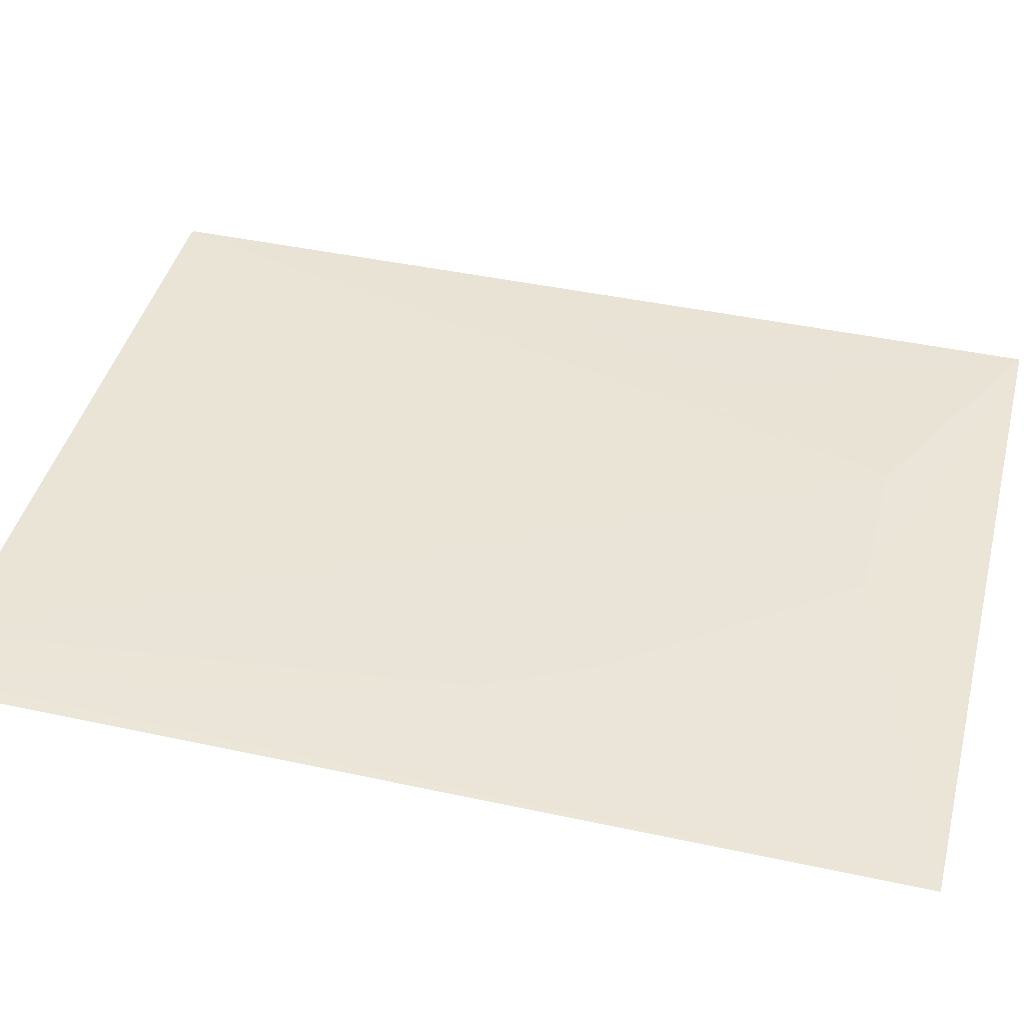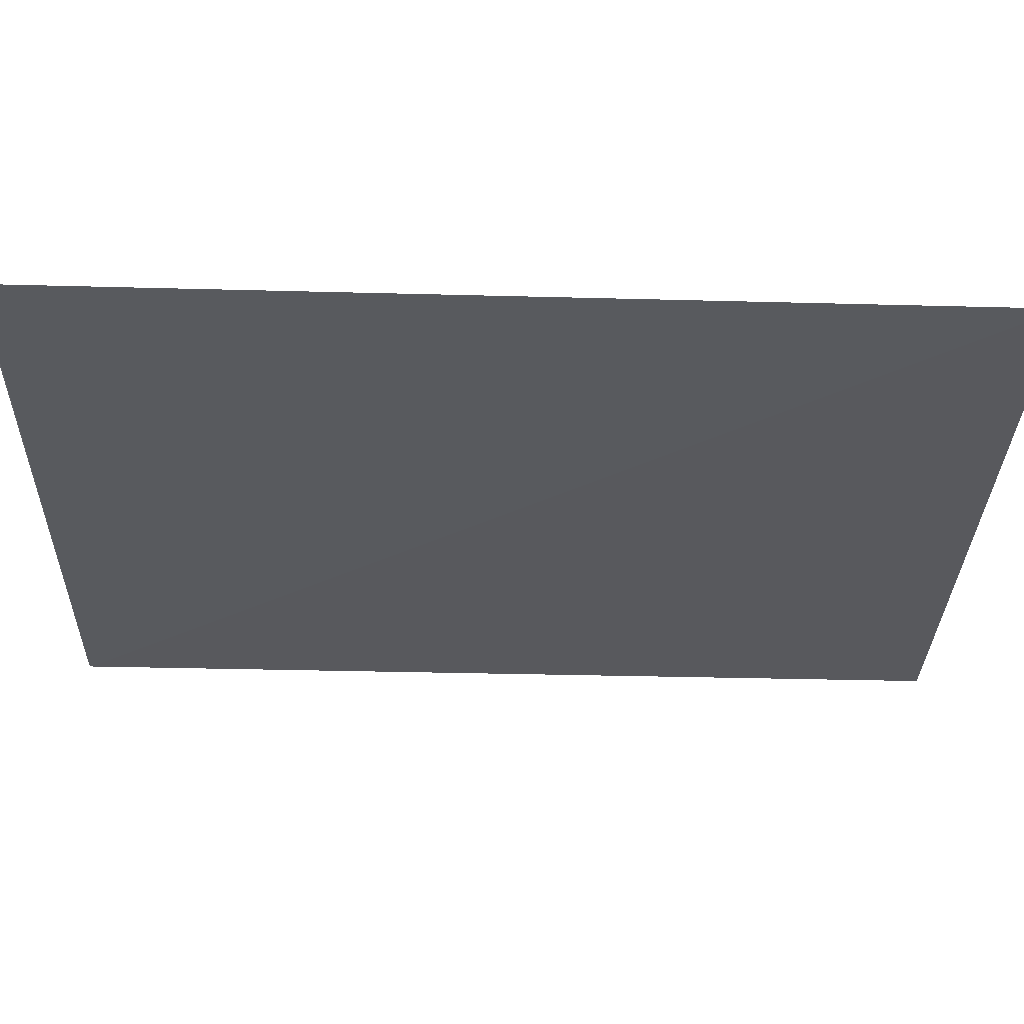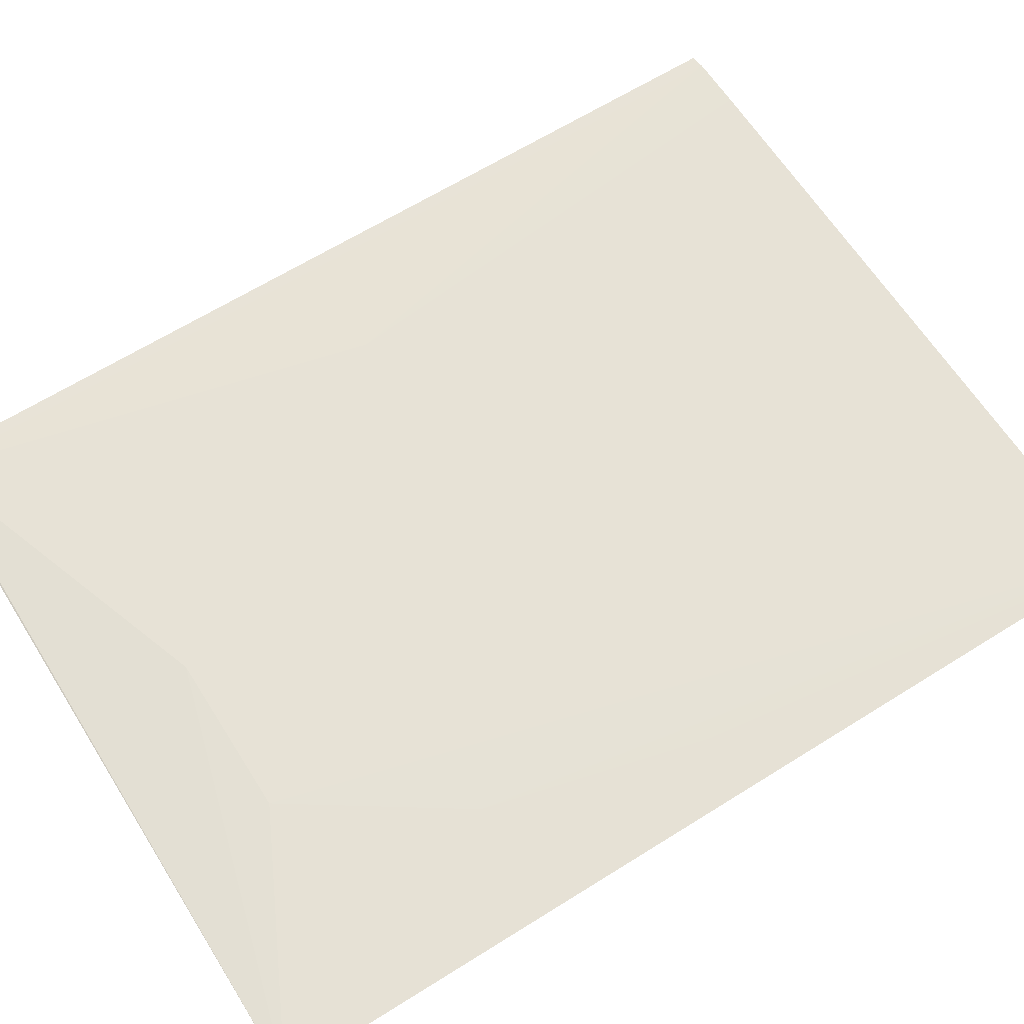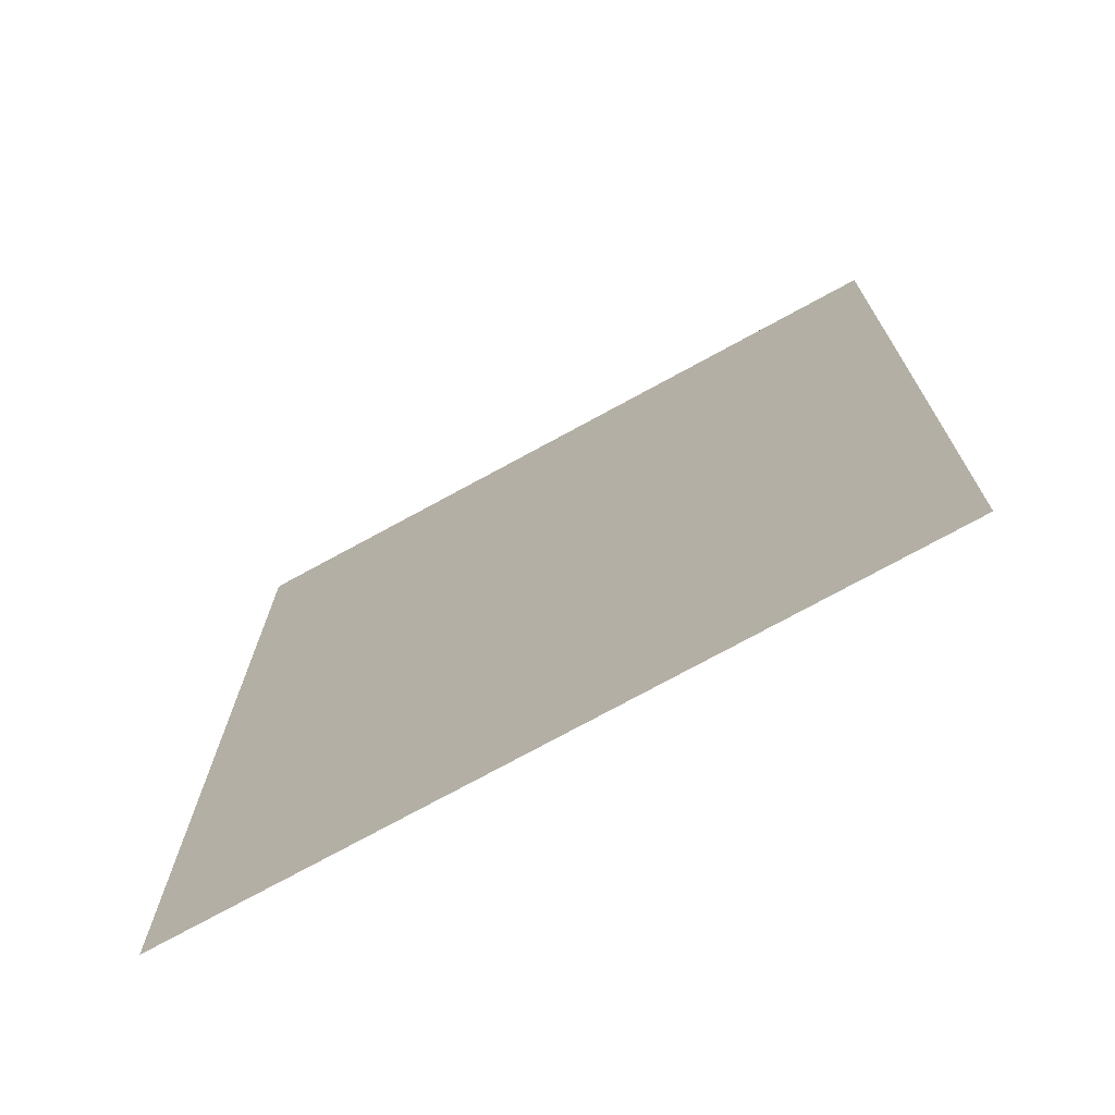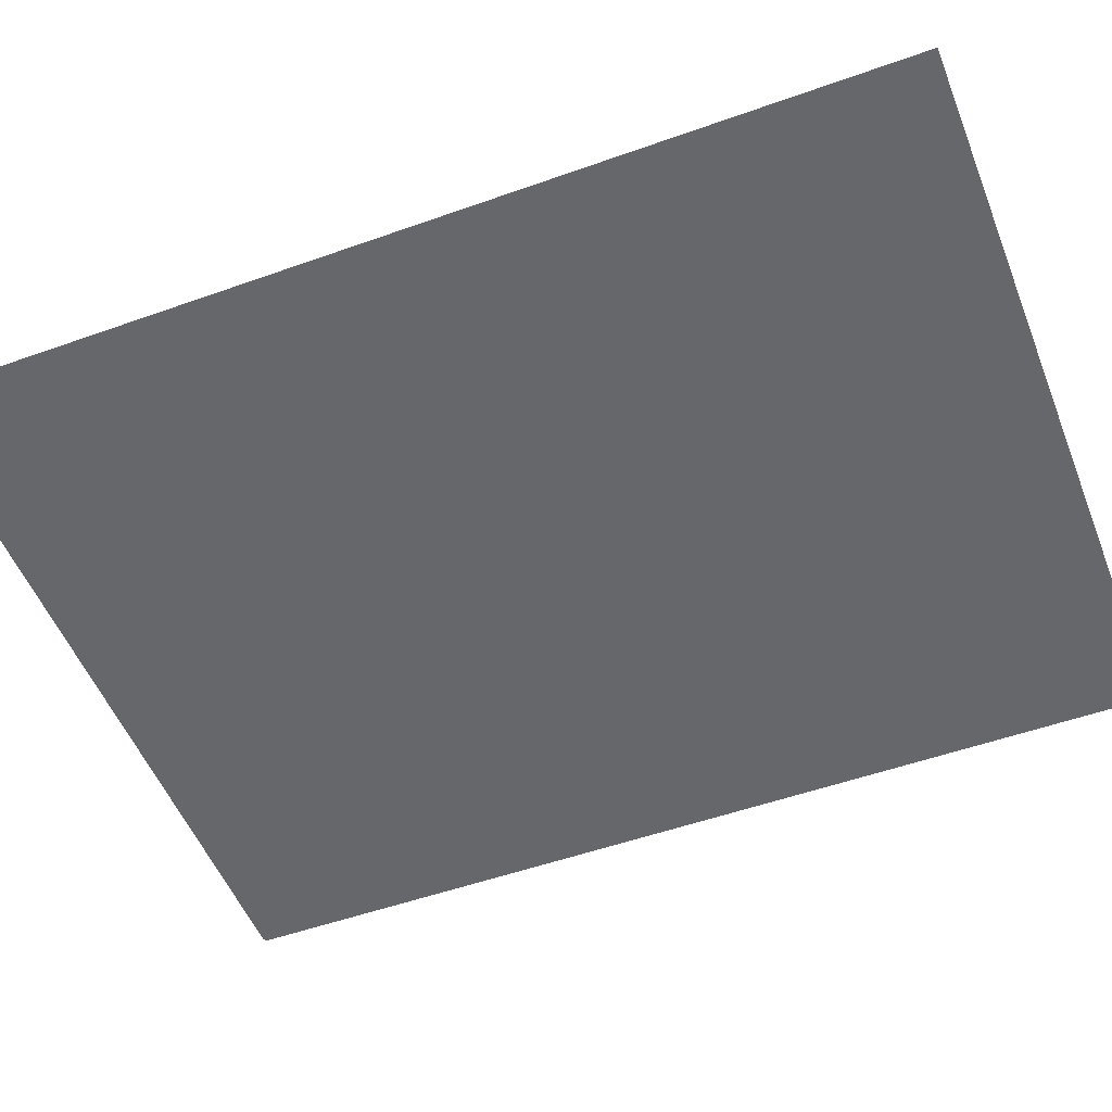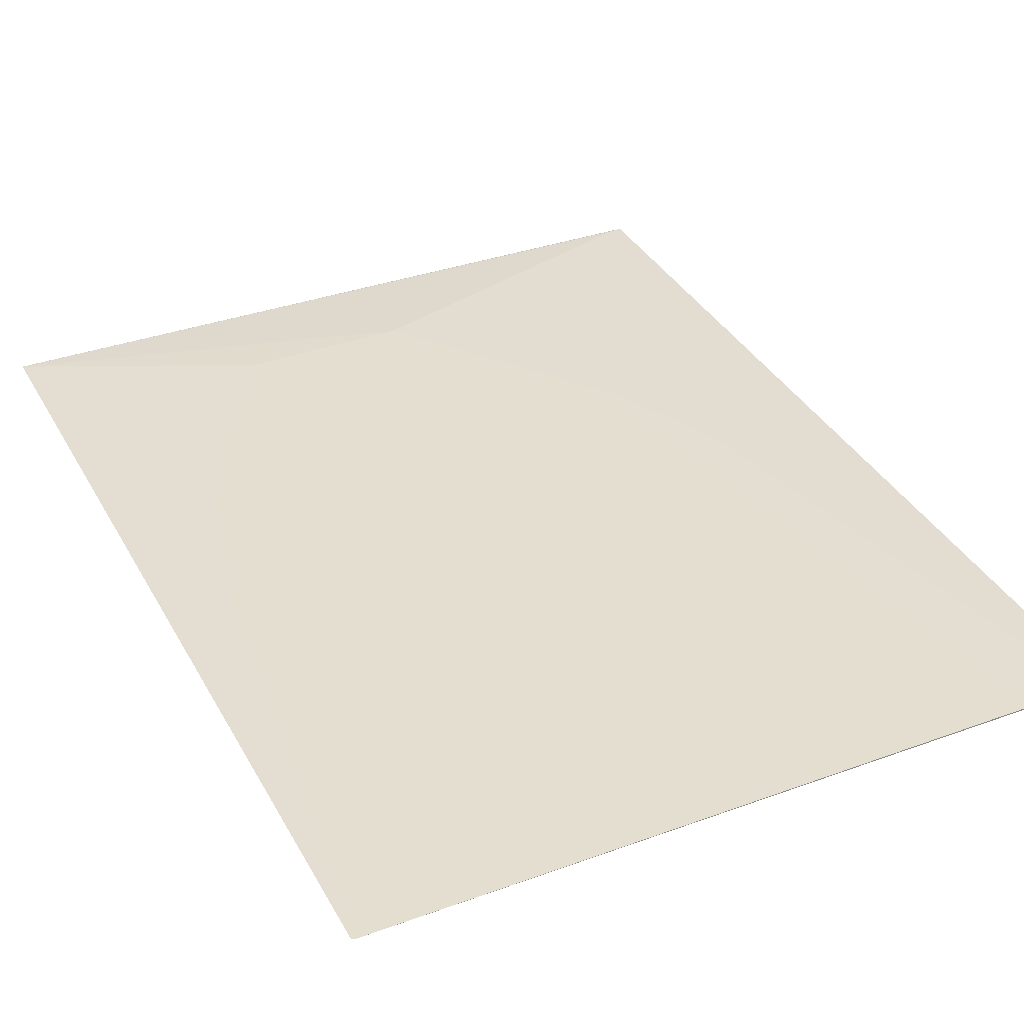
<metadata>
{"format":"obj","ext":"obj","renderer":"f3d","projection":"perspective","resolution":1024,"background":"white","views":[{"elev":42.7,"azim":104.2,"up":"+Y"},{"elev":-30.6,"azim":88.7,"up":"+Y"},{"elev":63.3,"azim":-122.1,"up":"+Y"},{"elev":-72.8,"azim":28.6,"up":"+Z"},{"elev":-52.7,"azim":111.4,"up":"+Y"},{"elev":36.5,"azim":-25.4,"up":"+Y"}]}
</metadata>
<code>
v 0.01626 0.02178 0.09842
v 0.01577 0.02181 0.09848
v -0.009668 0.02187 0.09842
v -0.00981 0.02166 0.06524
v 0.01619 0.02144 0.06526
v -0.001745 0.02186 0.06925
v -0.009563 0.02187 0.0985
v -0.00564 0.02184 0.07509
v 0.004039 0.02185 0.06925
v 0.01379 0.02186 0.09848
v -0.007591 0.02184 0.08289
v 0.01574 0.02147 0.06533
v 0.01181 0.02182 0.08094
v 0.00989 0.02184 0.07705
f 5 2 1
f 5 1 3
f 5 3 4
f 7 1 2
f 7 3 1
f 8 6 4
f 8 7 6
f 9 4 6
f 10 7 2
f 10 6 7
f 10 9 6
f 11 8 4
f 11 4 3
f 11 3 7
f 11 7 8
f 12 5 4
f 12 4 9
f 12 2 5
f 13 10 2
f 13 2 12
f 14 9 10
f 14 10 13
f 14 13 12
f 14 12 9

</code>
